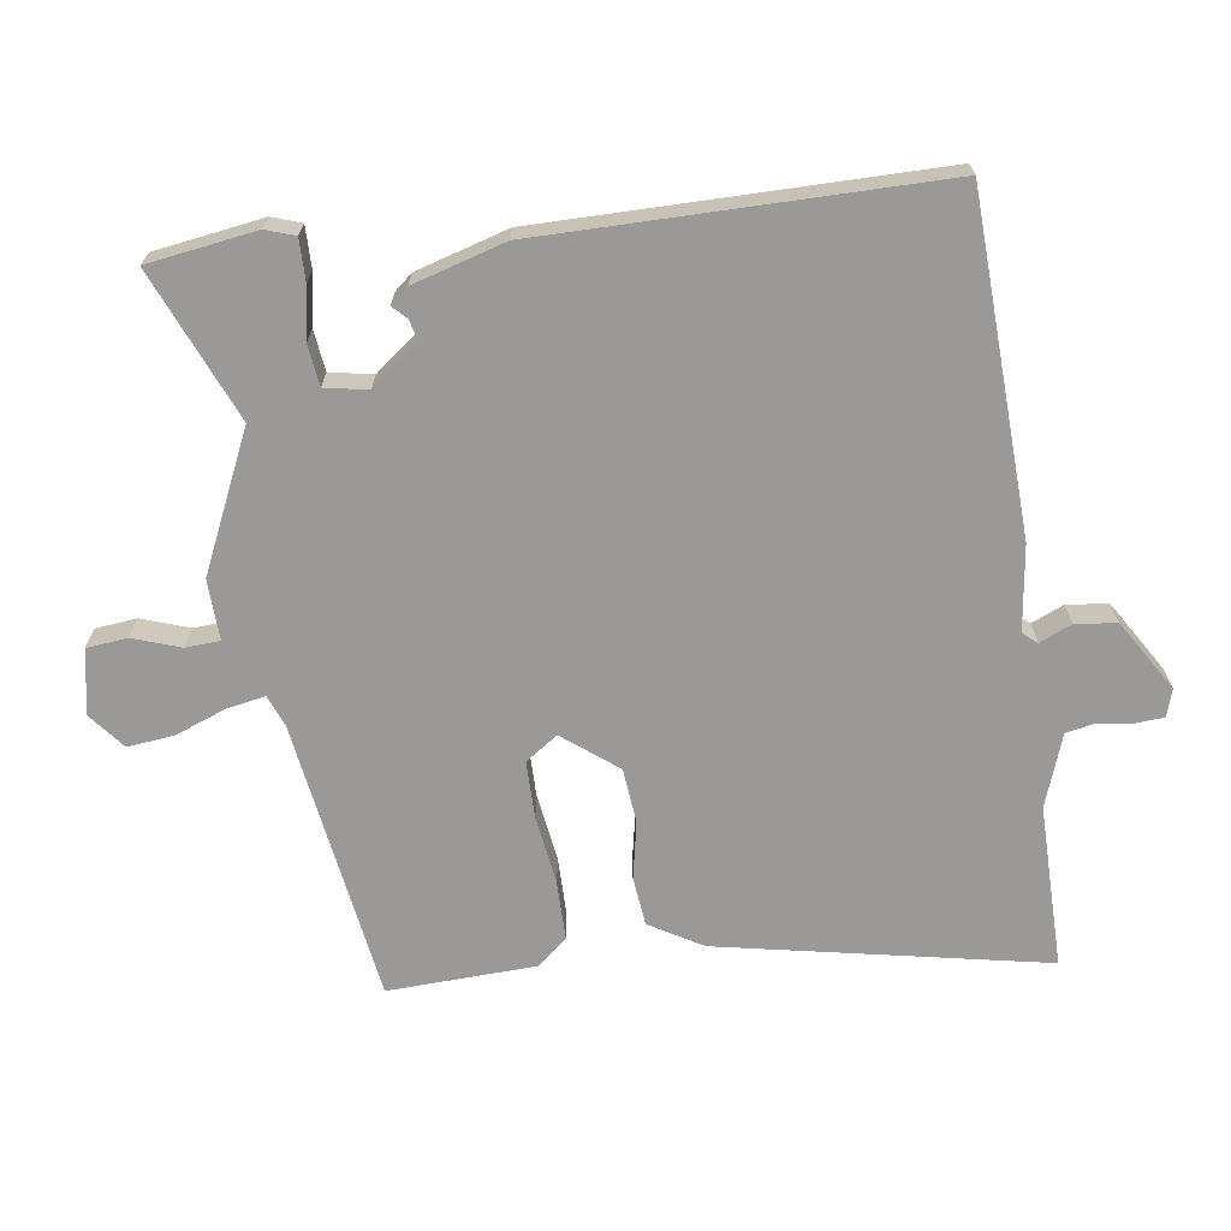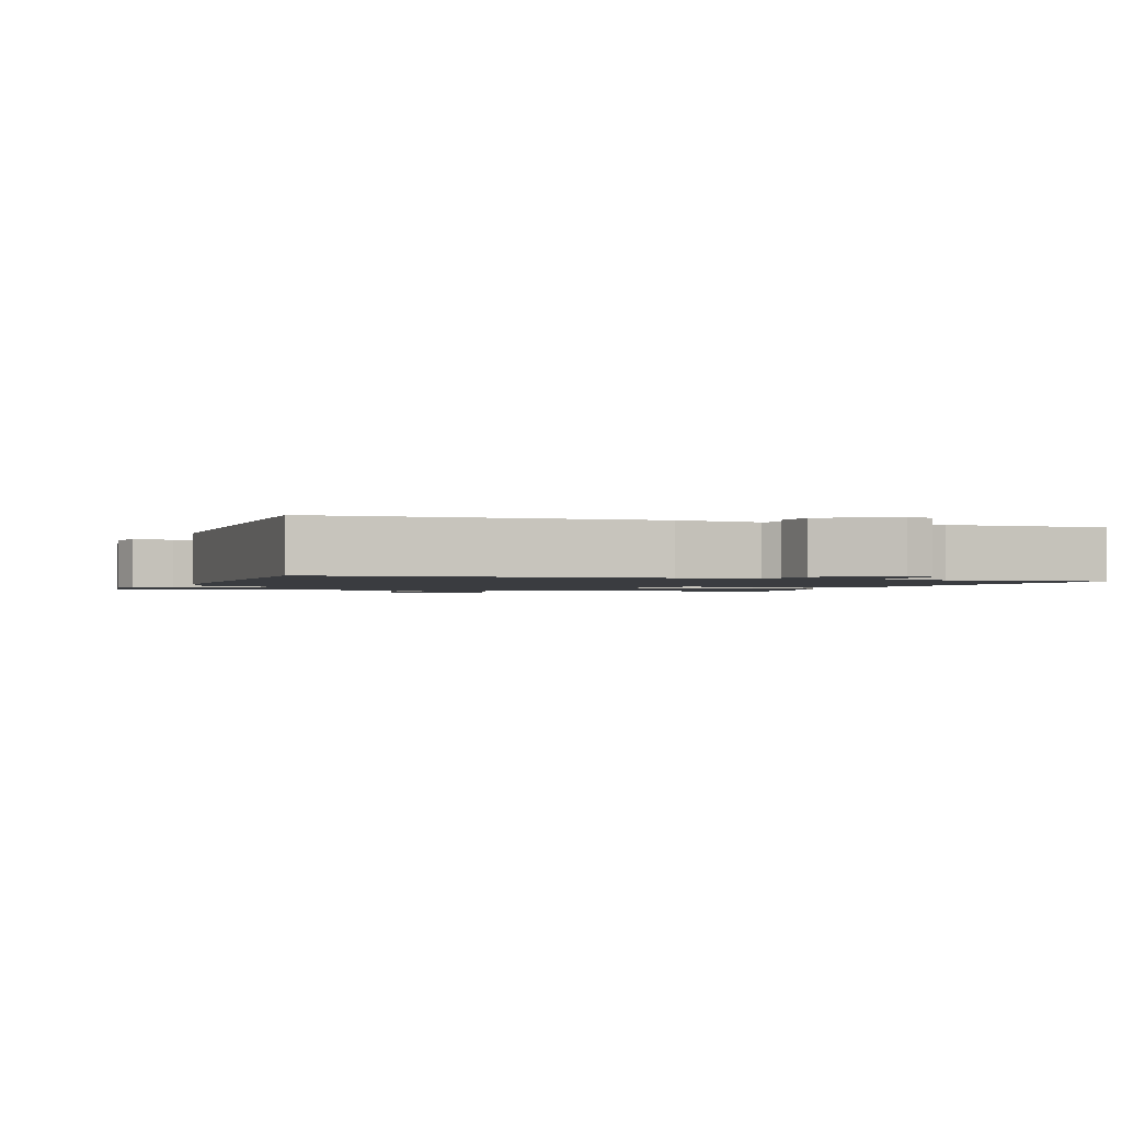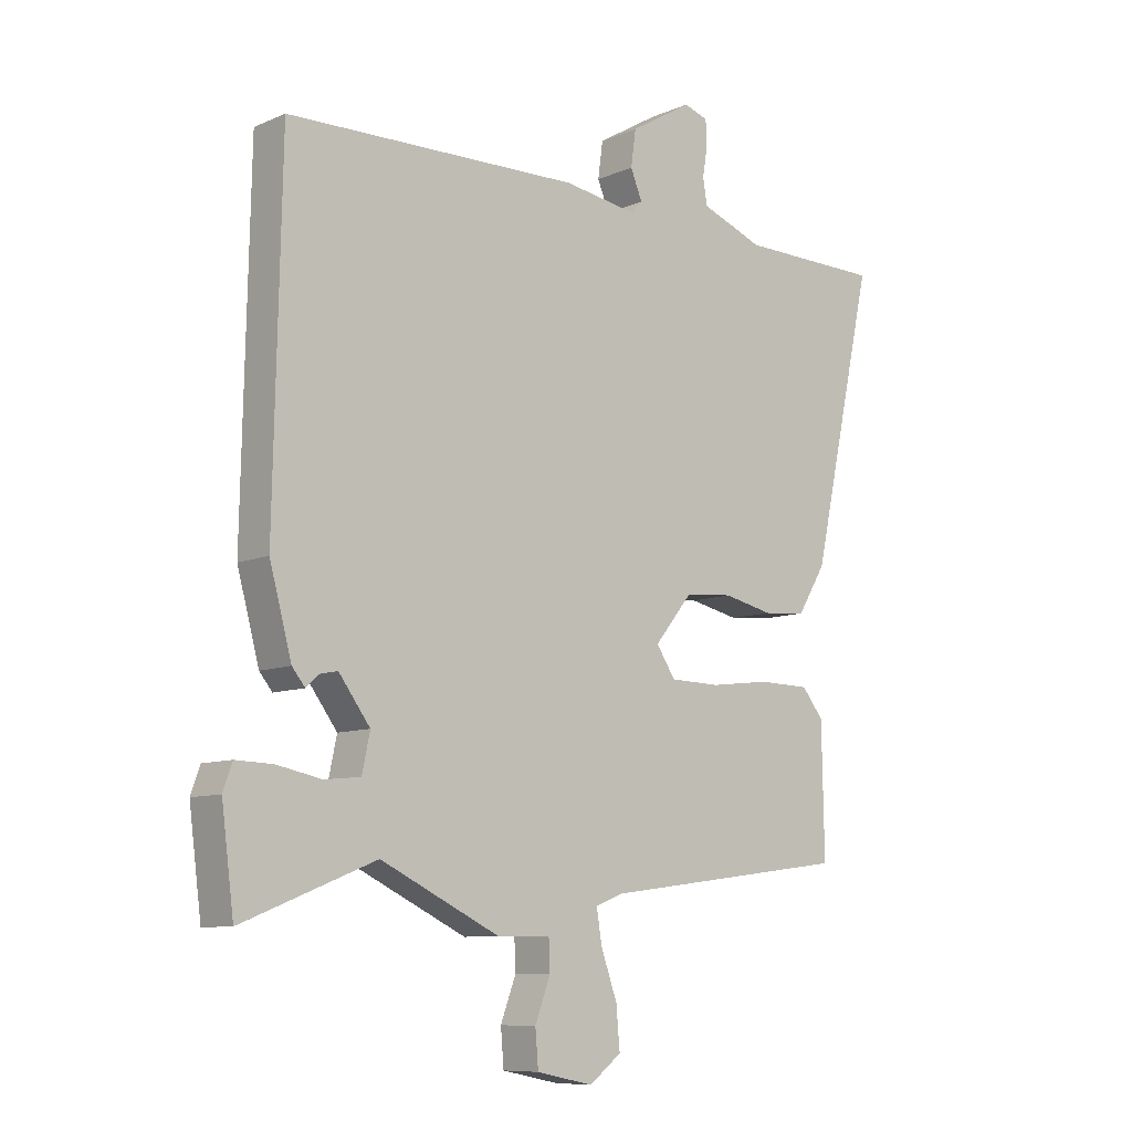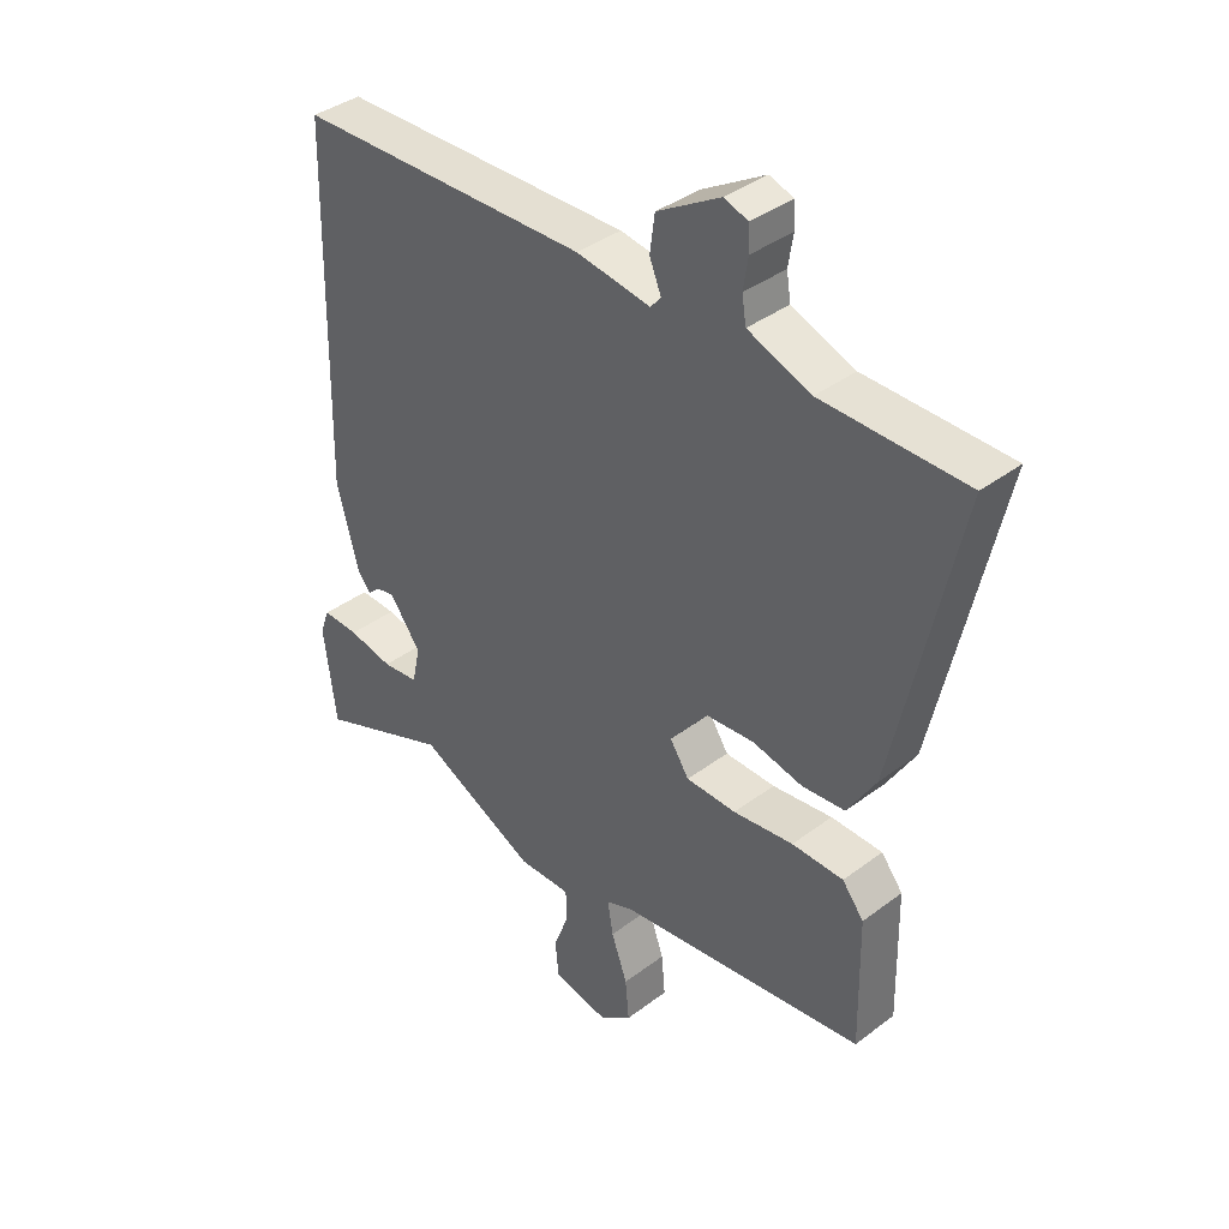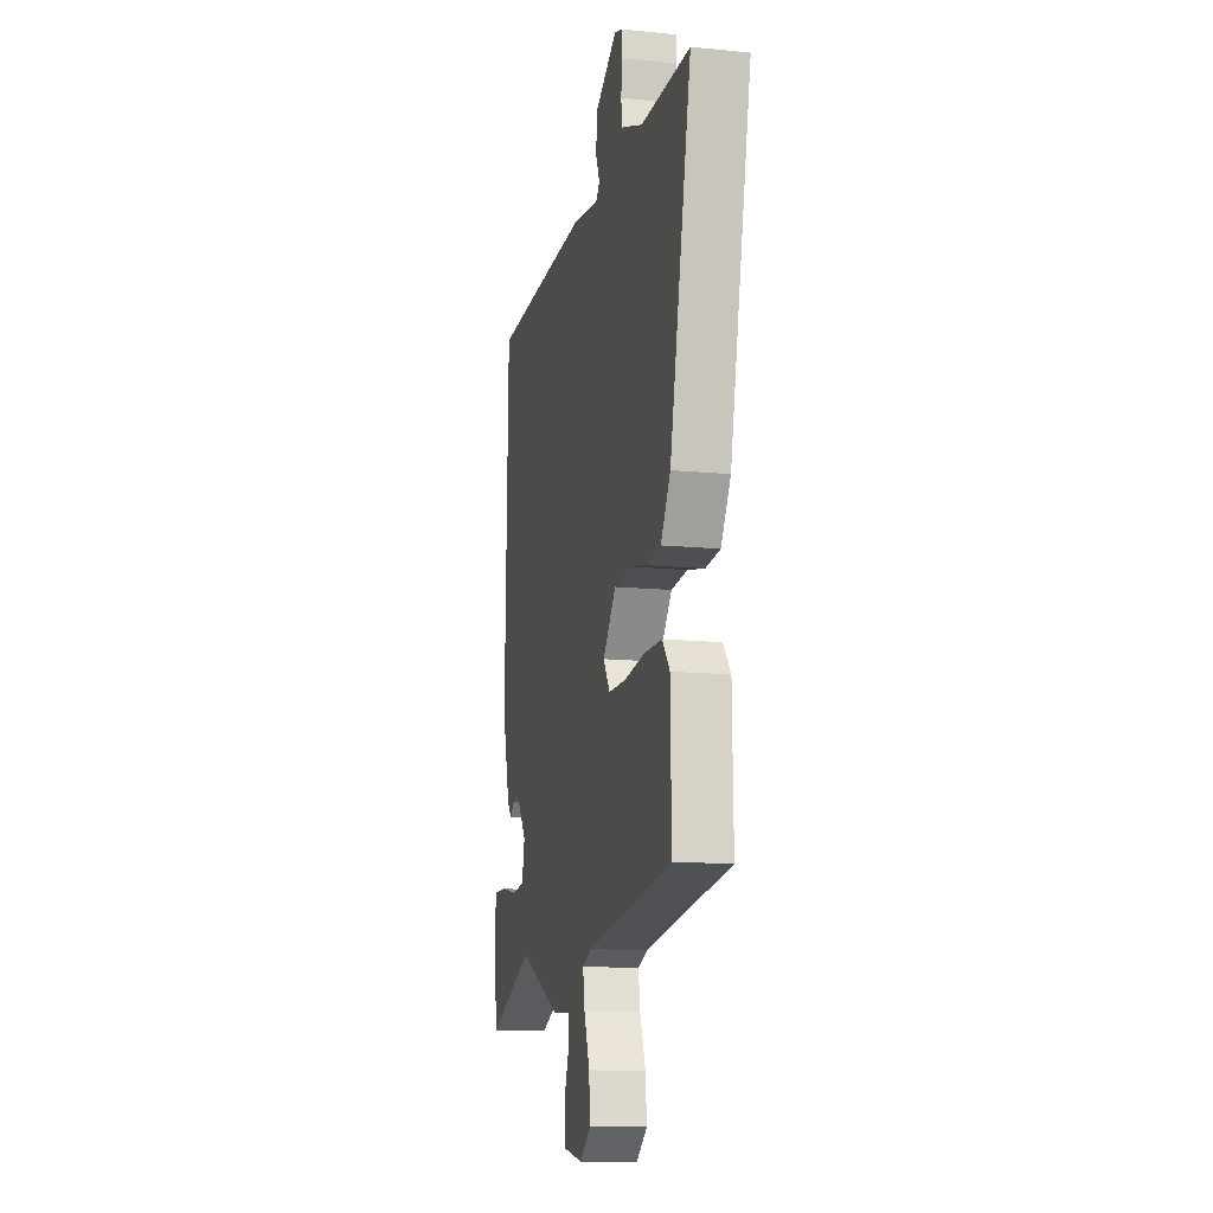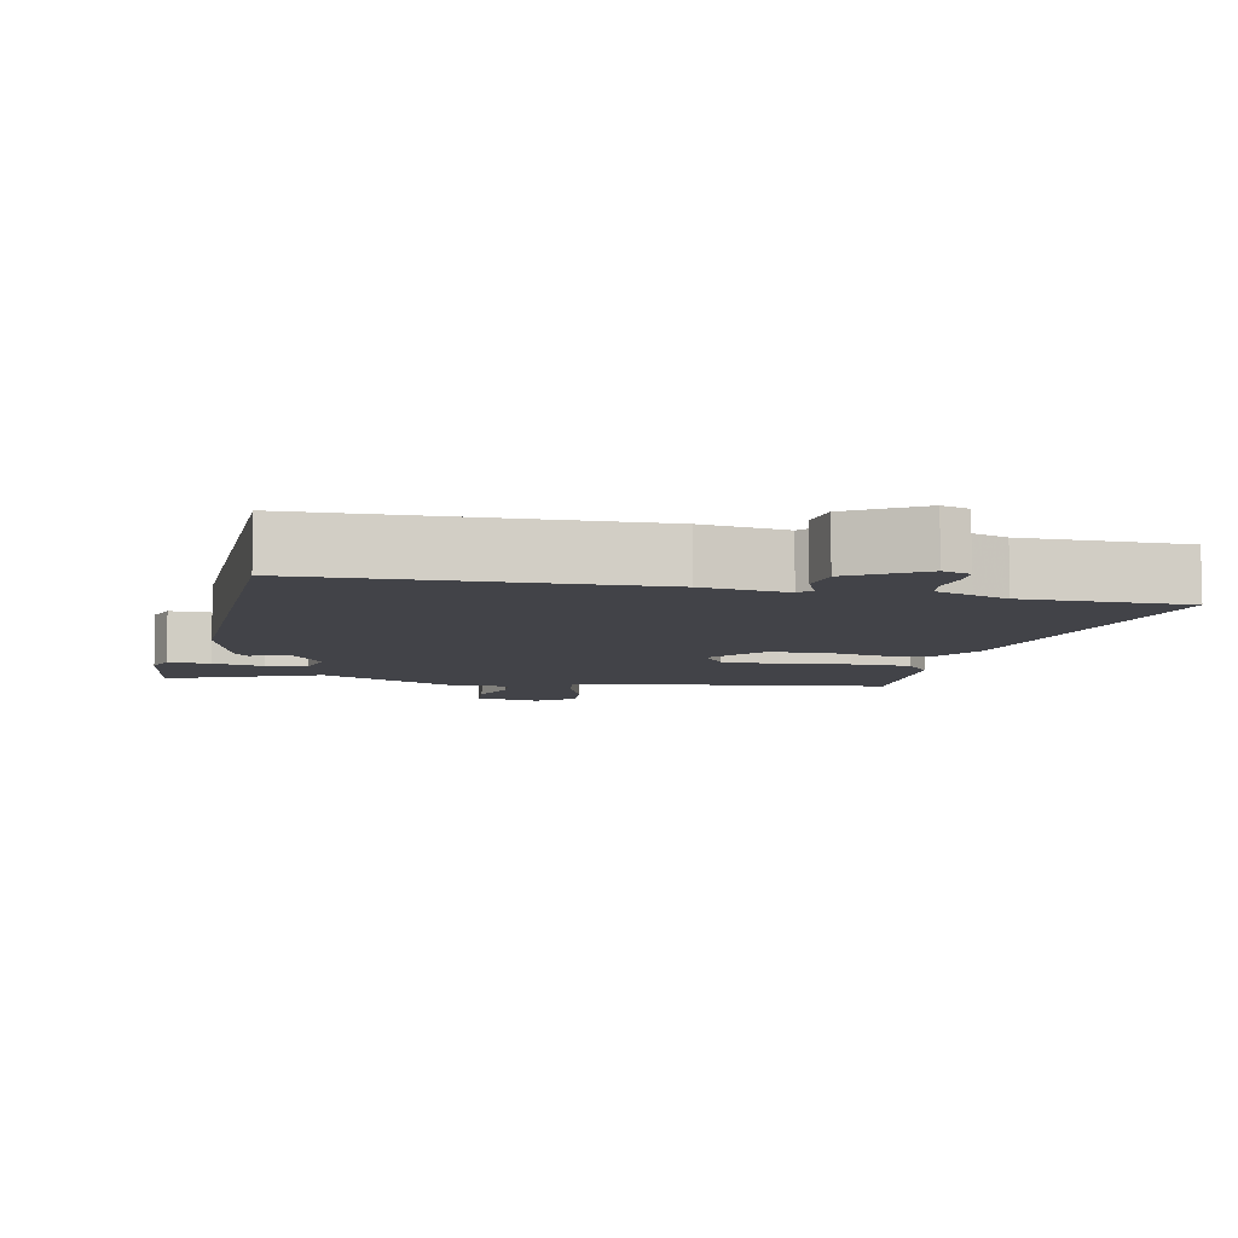
<metadata>
{"format":"obj","ext":"obj","renderer":"f3d","projection":"perspective","resolution":1024,"background":"white","views":[{"elev":-69.0,"azim":-80.7,"up":"+Y"},{"elev":-1.6,"azim":-17.9,"up":"+Y"},{"elev":-9.0,"azim":-41.4,"up":"+Z"},{"elev":38.2,"azim":46.4,"up":"+Z"},{"elev":-13.2,"azim":77.2,"up":"+Z"},{"elev":-7.6,"azim":-11.5,"up":"+Y"}]}
</metadata>
<code>
v -0.304 0.07 -0.422
v -0.521 0.07 -0.508
v -0.541 0.07 -0.352
v -0.526 0.07 -0.31
v -0.466 0.07 -0.312
v -0.393 0.07 -0.327
v -0.334 0.07 -0.321
v -0.321 0.07 -0.26
v -0.372 0.07 -0.191
v -0.402 0.07 -0.197
v -0.422 0.07 -0.216
v -0.443 0.07 -0.19
v -0.479 0.07 -0.057
v -0.467 0.07 0.511
v 0.011 0.07 0.52
v 0.132 0.07 0.501
v 0.149 0.07 0.521
v 0.13 0.07 0.567
v 0.138 0.07 0.626
v 0.24 0.07 0.686
v 0.279 0.07 0.673
v 0.281 0.07 0.633
v 0.273 0.07 0.583
v 0.28 0.07 0.541
v 0.33 0.07 0.522
v 0.382 0.07 0.502
v 0.615 0.07 0.498
v 0.513 0.07 0.034
v 0.467 0.07 -0.041
v 0.397 0.07 -0.047
v 0.316 0.07 -0.029
v 0.238 0.07 -0.035
v 0.176 0.07 -0.111
v 0.207 0.07 -0.158
v 0.289 0.07 -0.16
v 0.387 0.07 -0.148
v 0.471 0.07 -0.15
v 0.506 0.07 -0.194
v 0.51 0.07 -0.405
v 0.106 0.07 -0.457
v 0.061 0.07 -0.474
v 0.07 0.07 -0.529
v 0.096 0.07 -0.602
v 0.102 0.07 -0.669
v 0.05 0.07 -0.709
v -0.042 0.07 -0.69
v -0.047 0.07 -0.631
v -0.022 0.07 -0.564
v -0.024 0.07 -0.515
v -0.11 0.07 -0.516
v -0.304 0 -0.422
v -0.521 0 -0.508
v -0.541 0 -0.352
v -0.526 0 -0.31
v -0.466 0 -0.312
v -0.393 0 -0.327
v -0.334 0 -0.321
v -0.321 0 -0.26
v -0.372 0 -0.191
v -0.402 0 -0.197
v -0.422 0 -0.216
v -0.443 0 -0.19
v -0.479 0 -0.057
v -0.467 0 0.511
v 0.011 0 0.52
v 0.132 0 0.501
v 0.149 0 0.521
v 0.13 0 0.567
v 0.138 0 0.626
v 0.24 0 0.686
v 0.279 0 0.673
v 0.281 0 0.633
v 0.273 0 0.583
v 0.28 0 0.541
v 0.33 0 0.522
v 0.382 0 0.502
v 0.615 0 0.498
v 0.513 0 0.034
v 0.467 0 -0.041
v 0.397 0 -0.047
v 0.316 0 -0.029
v 0.238 0 -0.035
v 0.176 0 -0.111
v 0.207 0 -0.158
v 0.289 0 -0.16
v 0.387 0 -0.148
v 0.471 0 -0.15
v 0.506 0 -0.194
v 0.51 0 -0.405
v 0.106 0 -0.457
v 0.061 0 -0.474
v 0.07 0 -0.529
v 0.096 0 -0.602
v 0.102 0 -0.669
v 0.05 0 -0.709
v -0.042 0 -0.69
v -0.047 0 -0.631
v -0.022 0 -0.564
v -0.024 0 -0.515
v -0.11 0 -0.516
f 49 50 1
f 46 47 48
f 45 46 48
f 44 45 48
f 43 44 48
f 42 43 48
f 41 42 48 49
f 38 39 40
f 37 38 40
f 36 37 40
f 35 36 40
f 34 35 40 41
f 41 49 1
f 34 41 1
f 33 34 1
f 29 30 31
f 28 29 31
f 27 28 31
f 26 27 31
f 26 31 32
f 25 26 32
f 24 25 32
f 32 33 1
f 24 32 1
f 23 24 1
f 21 22 23
f 20 21 23
f 19 20 23
f 18 19 23
f 17 18 23
f 14 15 16
f 13 14 16
f 12 13 16
f 11 12 16
f 10 11 16
f 16 17 23
f 10 16 23
f 9 10 23
f 4 5 6
f 3 4 6
f 2 3 6
f 1 2 6
f 1 6 7
f 23 1 7 8
f 8 9 23
f 51 100 99
f 98 97 96
f 98 96 95
f 98 95 94
f 98 94 93
f 98 93 92
f 99 98 92 91
f 90 89 88
f 90 88 87
f 90 87 86
f 90 86 85
f 91 90 85 84
f 51 99 91
f 51 91 84
f 51 84 83
f 81 80 79
f 81 79 78
f 81 78 77
f 81 77 76
f 82 81 76
f 82 76 75
f 82 75 74
f 51 83 82
f 51 82 74
f 51 74 73
f 73 72 71
f 73 71 70
f 73 70 69
f 73 69 68
f 73 68 67
f 66 65 64
f 66 64 63
f 66 63 62
f 66 62 61
f 66 61 60
f 73 67 66
f 73 66 60
f 73 60 59
f 56 55 54
f 56 54 53
f 56 53 52
f 56 52 51
f 57 56 51
f 58 57 51 73
f 73 59 58
f 1 51 52 2
f 2 52 53 3
f 3 53 54 4
f 4 54 55 5
f 5 55 56 6
f 6 56 57 7
f 7 57 58 8
f 8 58 59 9
f 9 59 60 10
f 10 60 61 11
f 11 61 62 12
f 12 62 63 13
f 13 63 64 14
f 14 64 65 15
f 15 65 66 16
f 16 66 67 17
f 17 67 68 18
f 18 68 69 19
f 19 69 70 20
f 20 70 71 21
f 21 71 72 22
f 22 72 73 23
f 23 73 74 24
f 24 74 75 25
f 25 75 76 26
f 26 76 77 27
f 27 77 78 28
f 28 78 79 29
f 29 79 80 30
f 30 80 81 31
f 31 81 82 32
f 32 82 83 33
f 33 83 84 34
f 34 84 85 35
f 35 85 86 36
f 36 86 87 37
f 37 87 88 38
f 38 88 89 39
f 39 89 90 40
f 40 90 91 41
f 41 91 92 42
f 42 92 93 43
f 43 93 94 44
f 44 94 95 45
f 45 95 96 46
f 46 96 97 47
f 47 97 98 48
f 48 98 99 49
f 49 99 100 50
f 50 100 51 1

</code>
